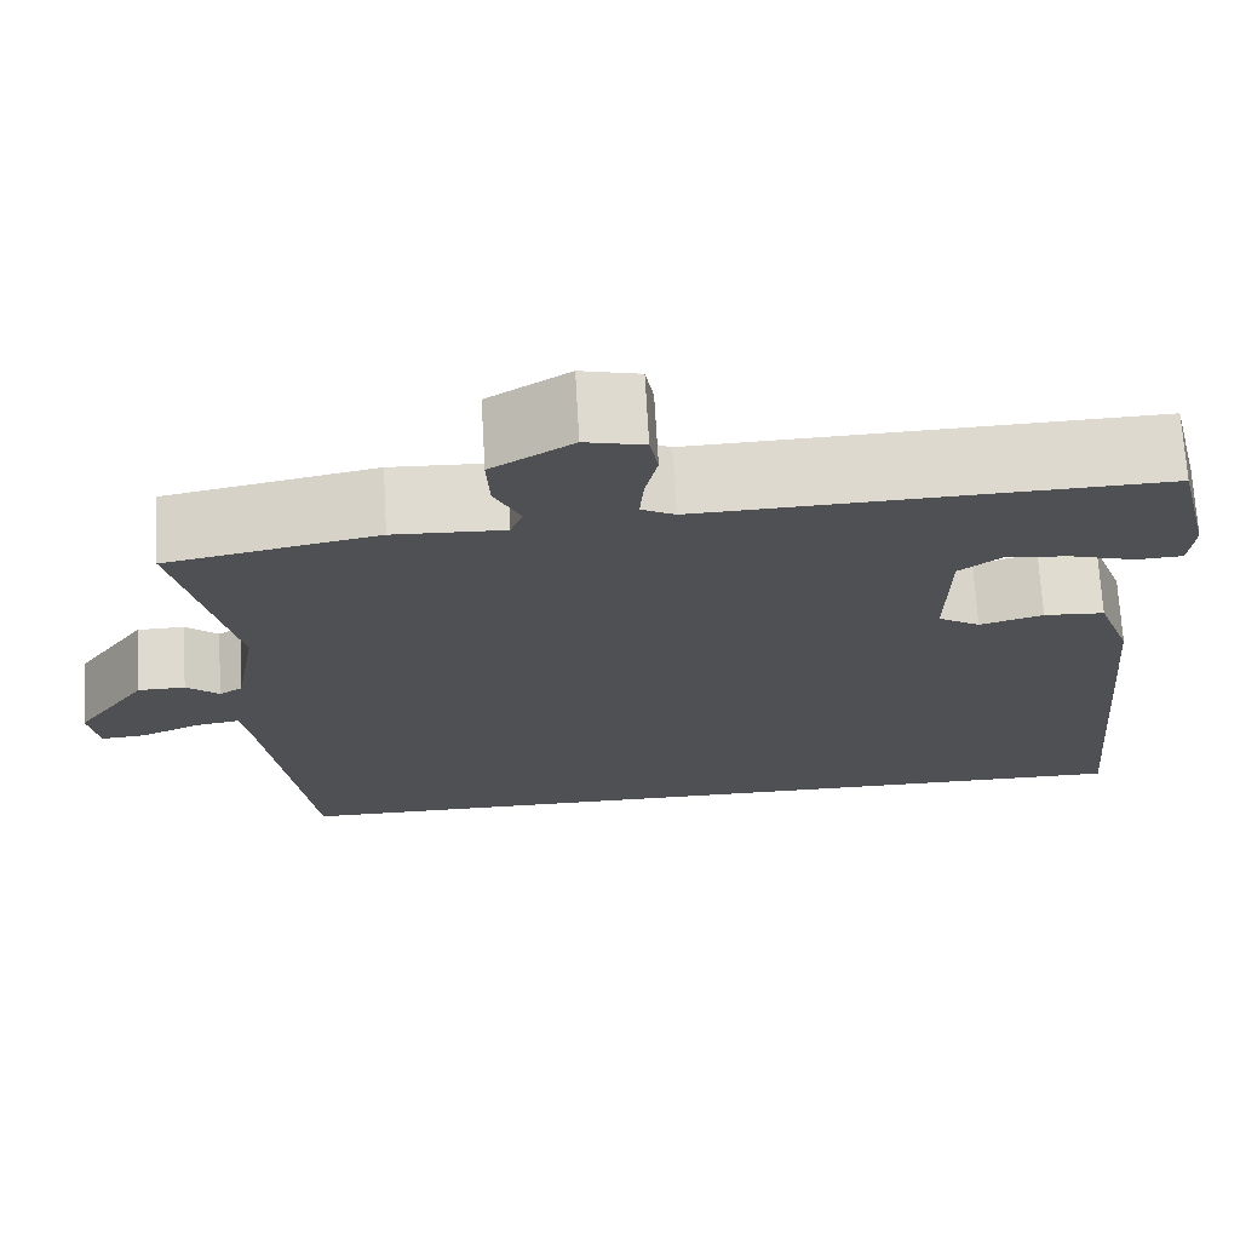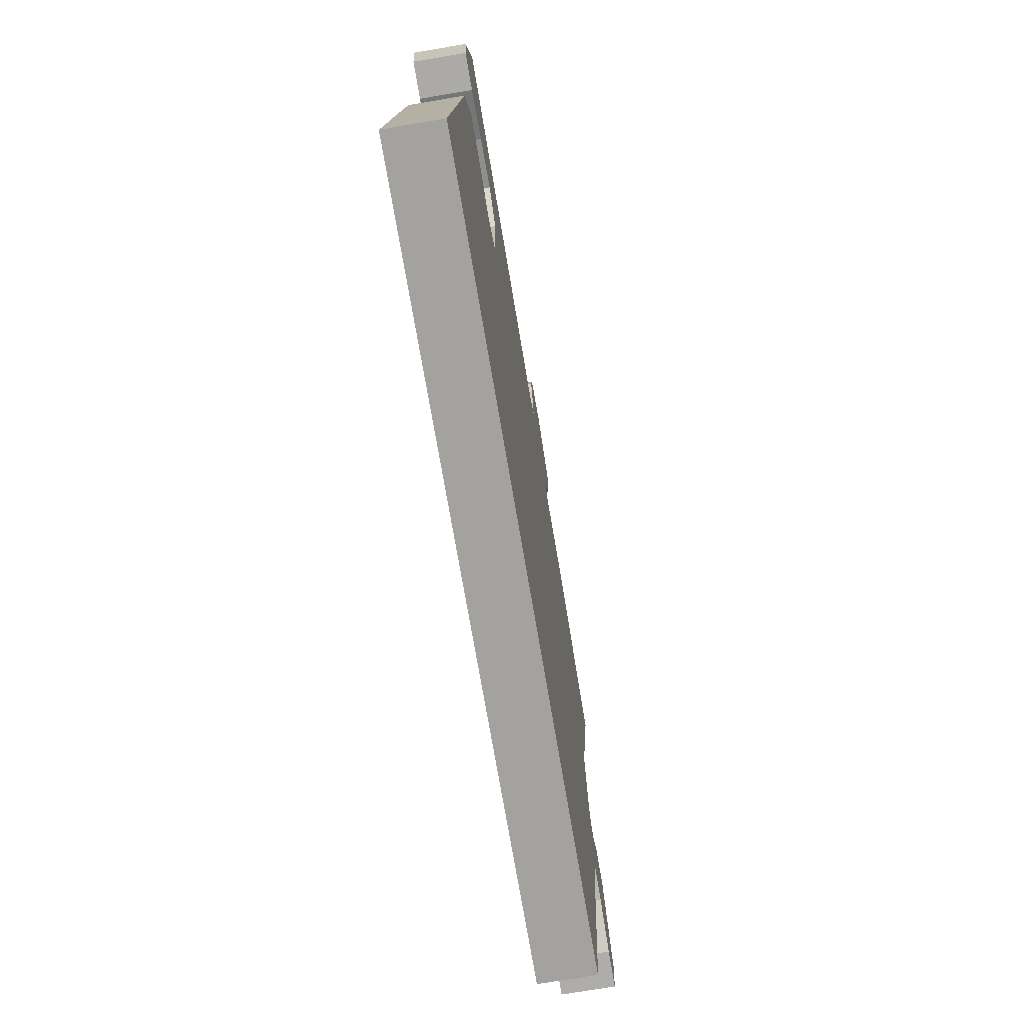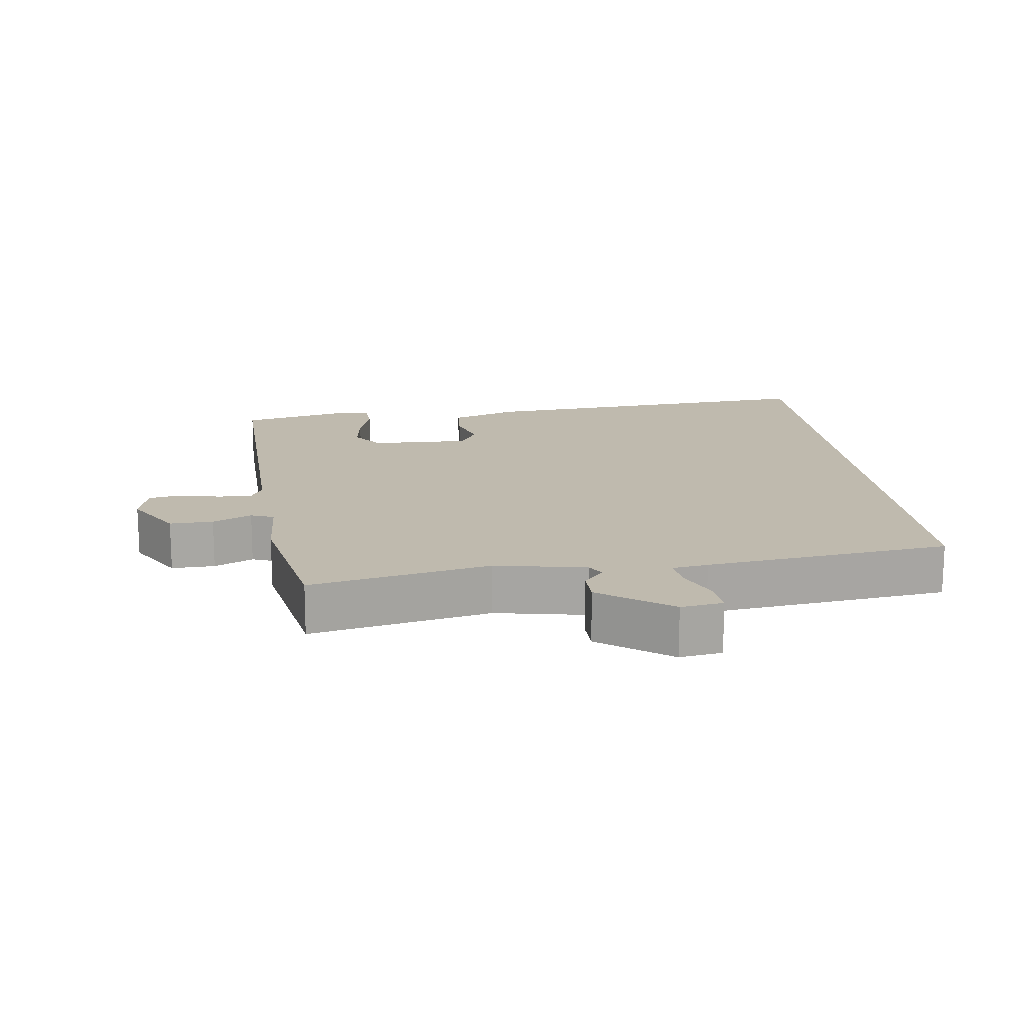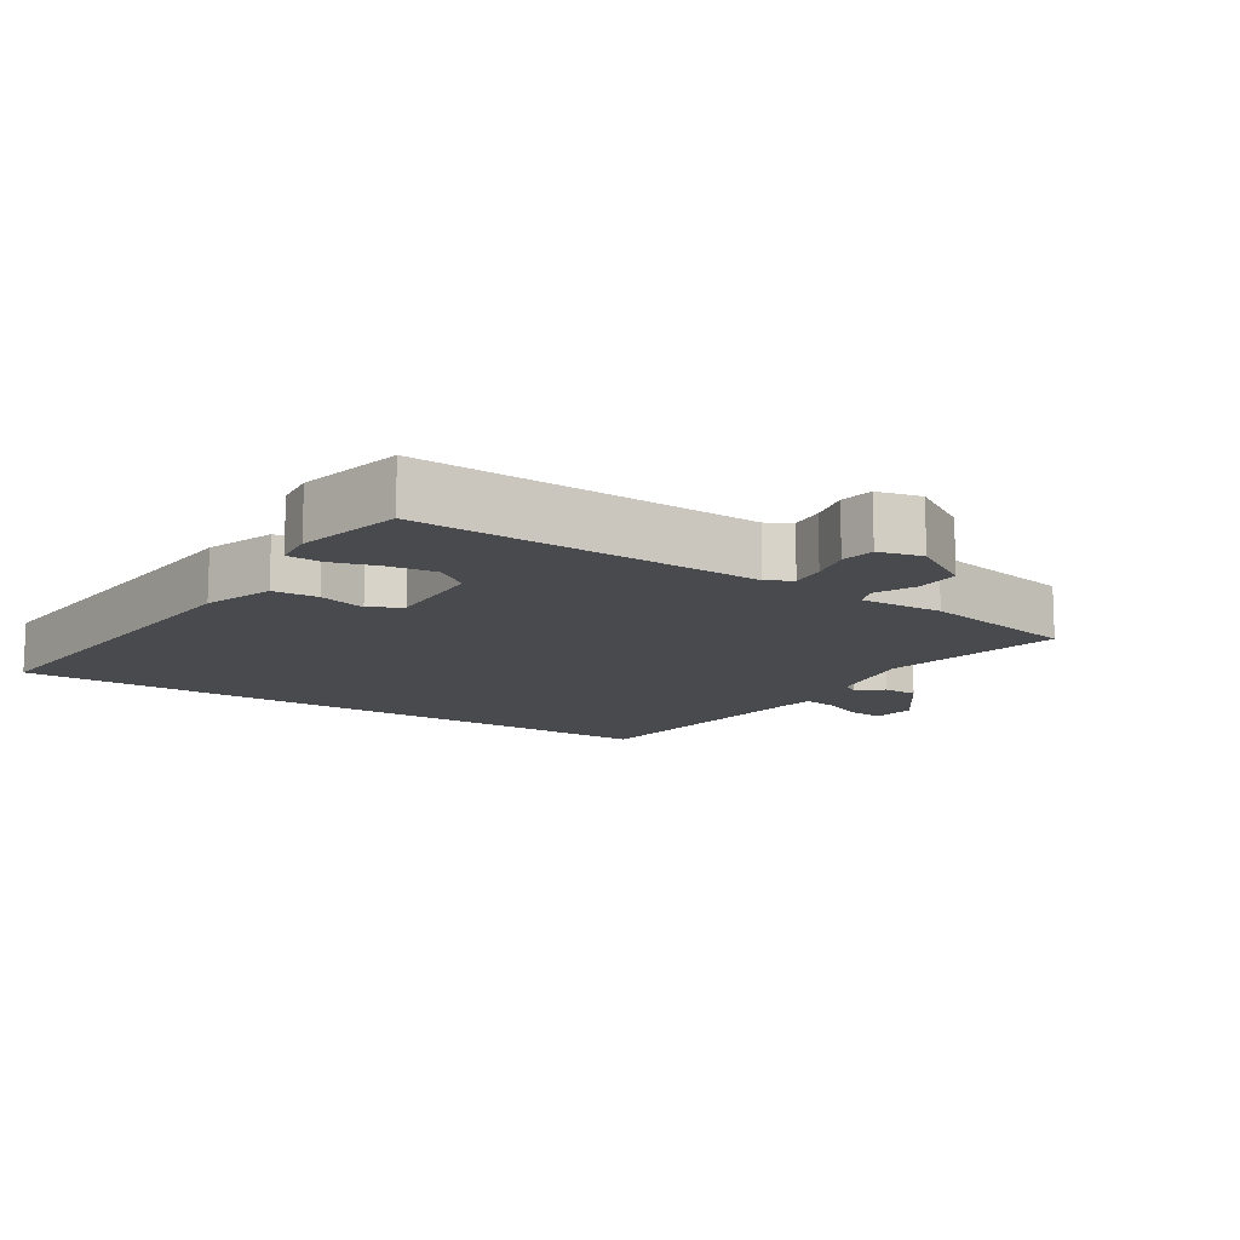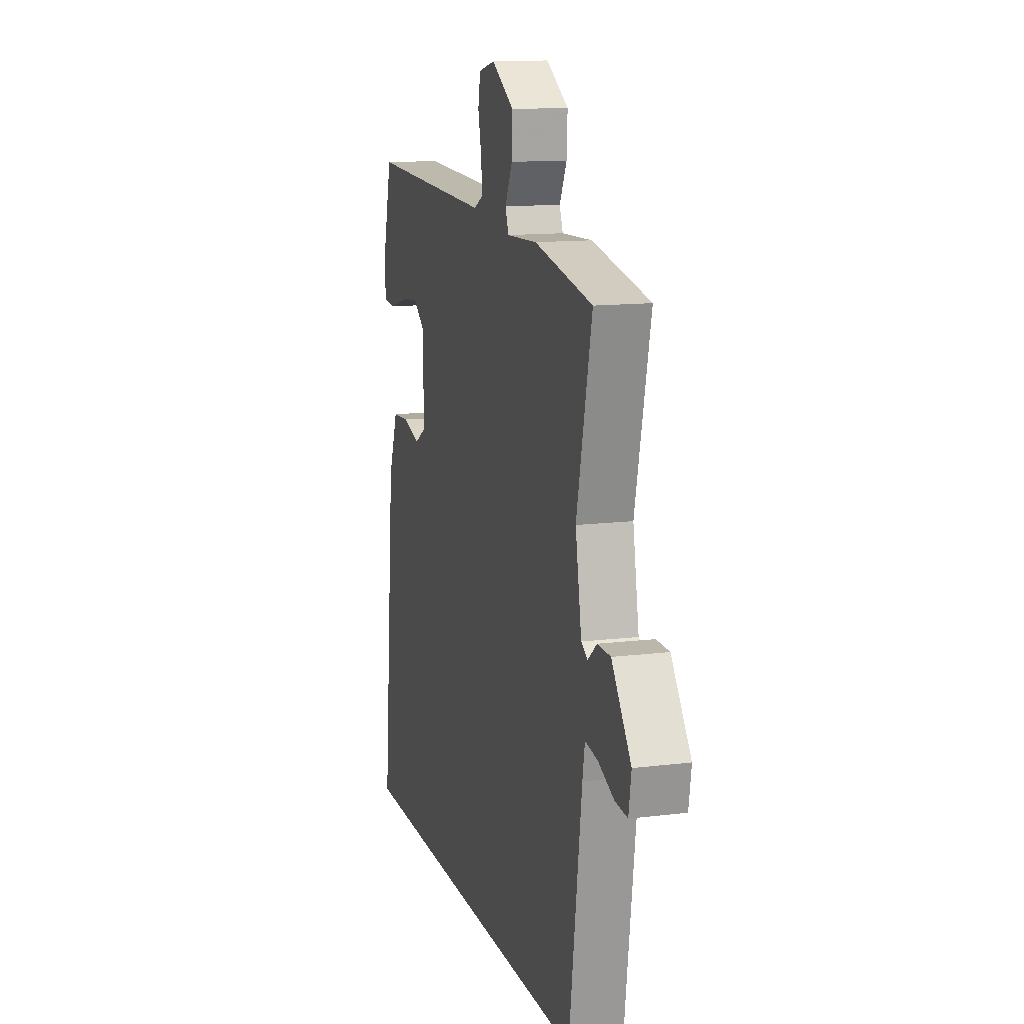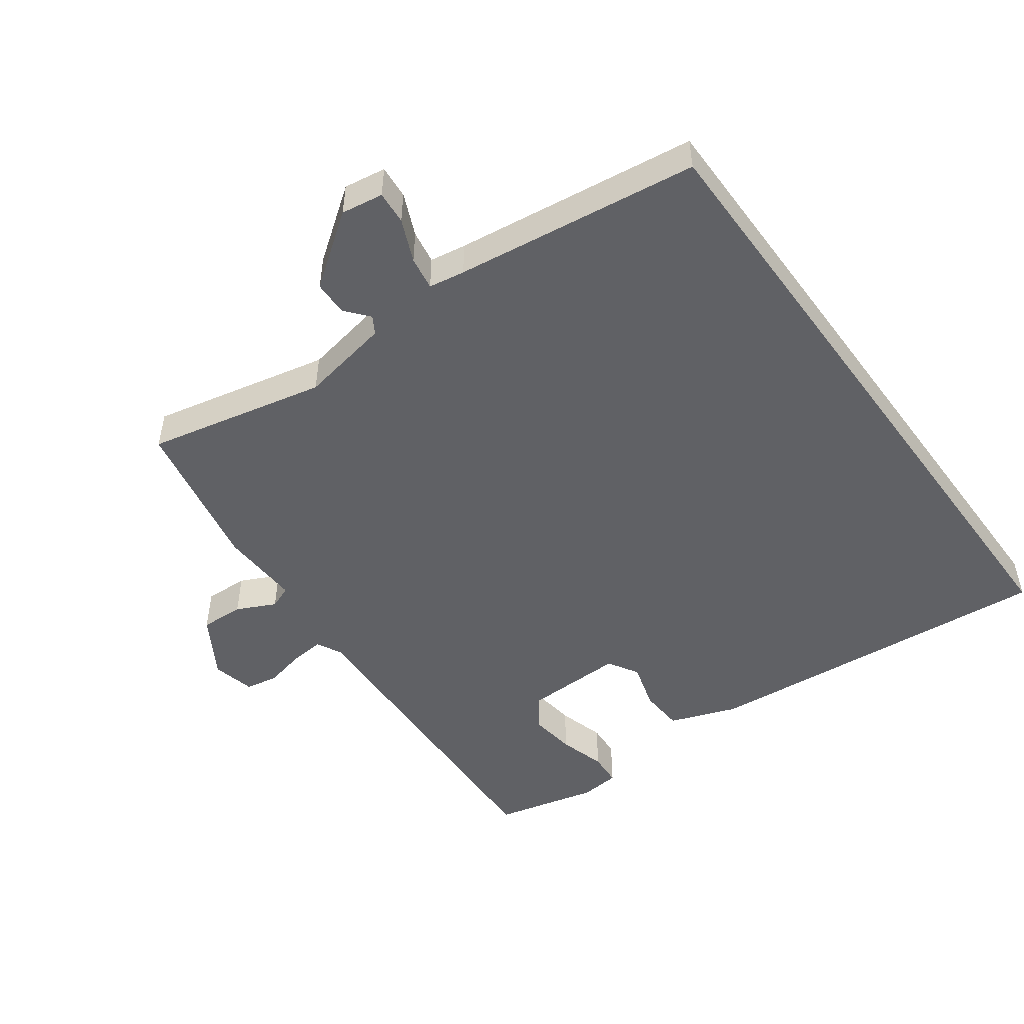
<metadata>
{"format":"obj","ext":"obj","renderer":"f3d","projection":"perspective","resolution":1024,"background":"white","views":[{"elev":70.6,"azim":176.7,"up":"+Z"},{"elev":-72.6,"azim":-80.4,"up":"+Z"},{"elev":15.8,"azim":83.2,"up":"+Y"},{"elev":-12.9,"azim":-32.3,"up":"+Y"},{"elev":13.1,"azim":74.2,"up":"+Z"},{"elev":-50.0,"azim":126.3,"up":"+Y"}]}
</metadata>
<code>
v -0.477 0.07 0.496
v 0.012 0.07 0.479
v 0.048 0.07 0.498
v 0.044 0.07 0.548
v 0.031 0.07 0.607
v 0.04 0.07 0.655
v 0.103 0.07 0.67
v 0.19 0.07 0.617
v 0.187 0.07 0.553
v 0.159 0.07 0.496
v 0.172 0.07 0.462
v 0.291 0.07 0.467
v 0.517 0.07 0.423
v 0.458 0.07 0.16
v 0.482 0.07 0.027
v 0.507 0.07 0.012
v 0.542 0.07 0.041
v 0.593 0.07 0.04
v 0.669 0.07 -0.065
v 0.659 0.07 -0.127
v 0.61 0.07 -0.123
v 0.548 0.07 -0.096
v 0.499 0.07 -0.088
v 0.49 0.07 -0.141
v 0.441 0.07 -0.5
v -0.54 0.07 -0.5
v -0.49 0.07 0.023
v -0.453 0.07 0.122
v -0.388 0.07 0.126
v -0.32 0.07 0.106
v -0.275 0.07 0.133
v -0.277 0.07 0.278
v -0.324 0.07 0.313
v -0.392 0.07 0.304
v -0.461 0.07 0.284
v -0.51 0.07 0.287
v -0.515 0.07 0.345
v -0.477 0 0.496
v 0.012 0 0.479
v 0.048 0 0.498
v 0.044 0 0.548
v 0.031 0 0.607
v 0.04 0 0.655
v 0.103 0 0.67
v 0.19 0 0.617
v 0.187 0 0.553
v 0.159 0 0.496
v 0.172 0 0.462
v 0.291 0 0.467
v 0.517 0 0.423
v 0.458 0 0.16
v 0.482 0 0.027
v 0.507 0 0.012
v 0.542 0 0.041
v 0.593 0 0.04
v 0.669 0 -0.065
v 0.659 0 -0.127
v 0.61 0 -0.123
v 0.548 0 -0.096
v 0.499 0 -0.088
v 0.49 0 -0.141
v 0.441 0 -0.5
v -0.54 0 -0.5
v -0.49 0 0.023
v -0.453 0 0.122
v -0.388 0 0.126
v -0.32 0 0.106
v -0.275 0 0.133
v -0.277 0 0.278
v -0.324 0 0.313
v -0.392 0 0.304
v -0.461 0 0.284
v -0.51 0 0.287
v -0.515 0 0.345
f 34 35 36 37
f 33 34 37 1
f 32 33 1 2
f 31 32 2 3
f 27 28 29 30
f 25 26 27 30
f 24 25 30 31
f 23 24 31 3
f 19 20 21 22
f 16 17 18 19
f 16 19 22 23
f 11 12 13 14
f 11 14 15
f 7 8 9 10
f 5 6 7 10
f 4 5 10 11
f 3 4 11 15
f 15 16 23
f 3 15 23
f 74 73 72 71
f 38 74 71 70
f 39 38 70 69
f 40 39 69 68
f 67 66 65 64
f 67 64 63 62
f 68 67 62 61
f 40 68 61 60
f 59 58 57 56
f 56 55 54 53
f 60 59 56 53
f 51 50 49 48
f 52 51 48
f 47 46 45 44
f 47 44 43 42
f 48 47 42 41
f 52 48 41 40
f 60 53 52
f 60 52 40
f 1 38 39 2
f 2 39 40 3
f 3 40 41 4
f 4 41 42 5
f 5 42 43 6
f 6 43 44 7
f 7 44 45 8
f 8 45 46 9
f 9 46 47 10
f 10 47 48 11
f 11 48 49 12
f 12 49 50 13
f 13 50 51 14
f 14 51 52 15
f 15 52 53 16
f 16 53 54 17
f 17 54 55 18
f 18 55 56 19
f 19 56 57 20
f 20 57 58 21
f 21 58 59 22
f 22 59 60 23
f 23 60 61 24
f 24 61 62 25
f 25 62 63 26
f 26 63 64 27
f 27 64 65 28
f 28 65 66 29
f 29 66 67 30
f 30 67 68 31
f 31 68 69 32
f 32 69 70 33
f 33 70 71 34
f 34 71 72 35
f 35 72 73 36
f 36 73 74 37
f 37 74 38 1

</code>
